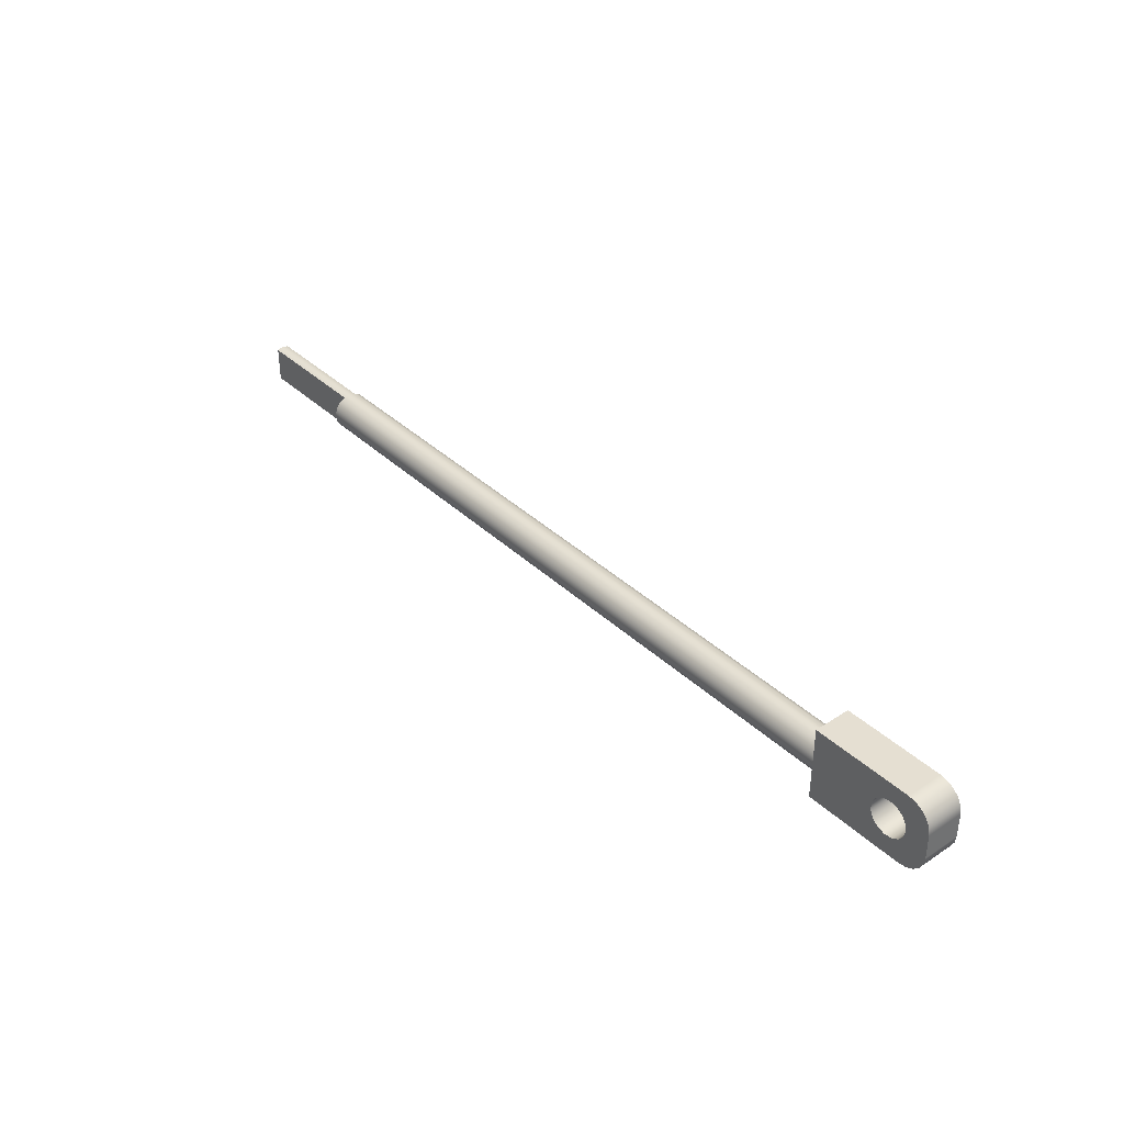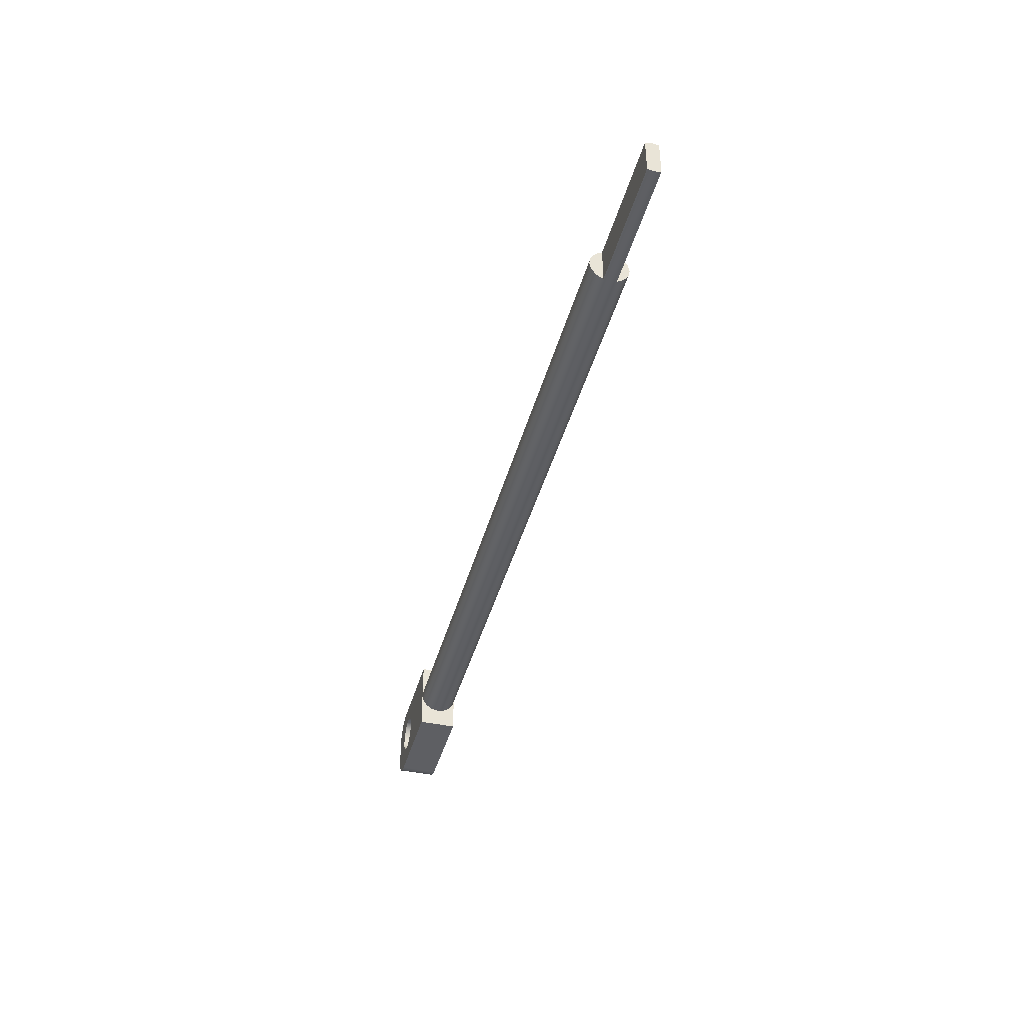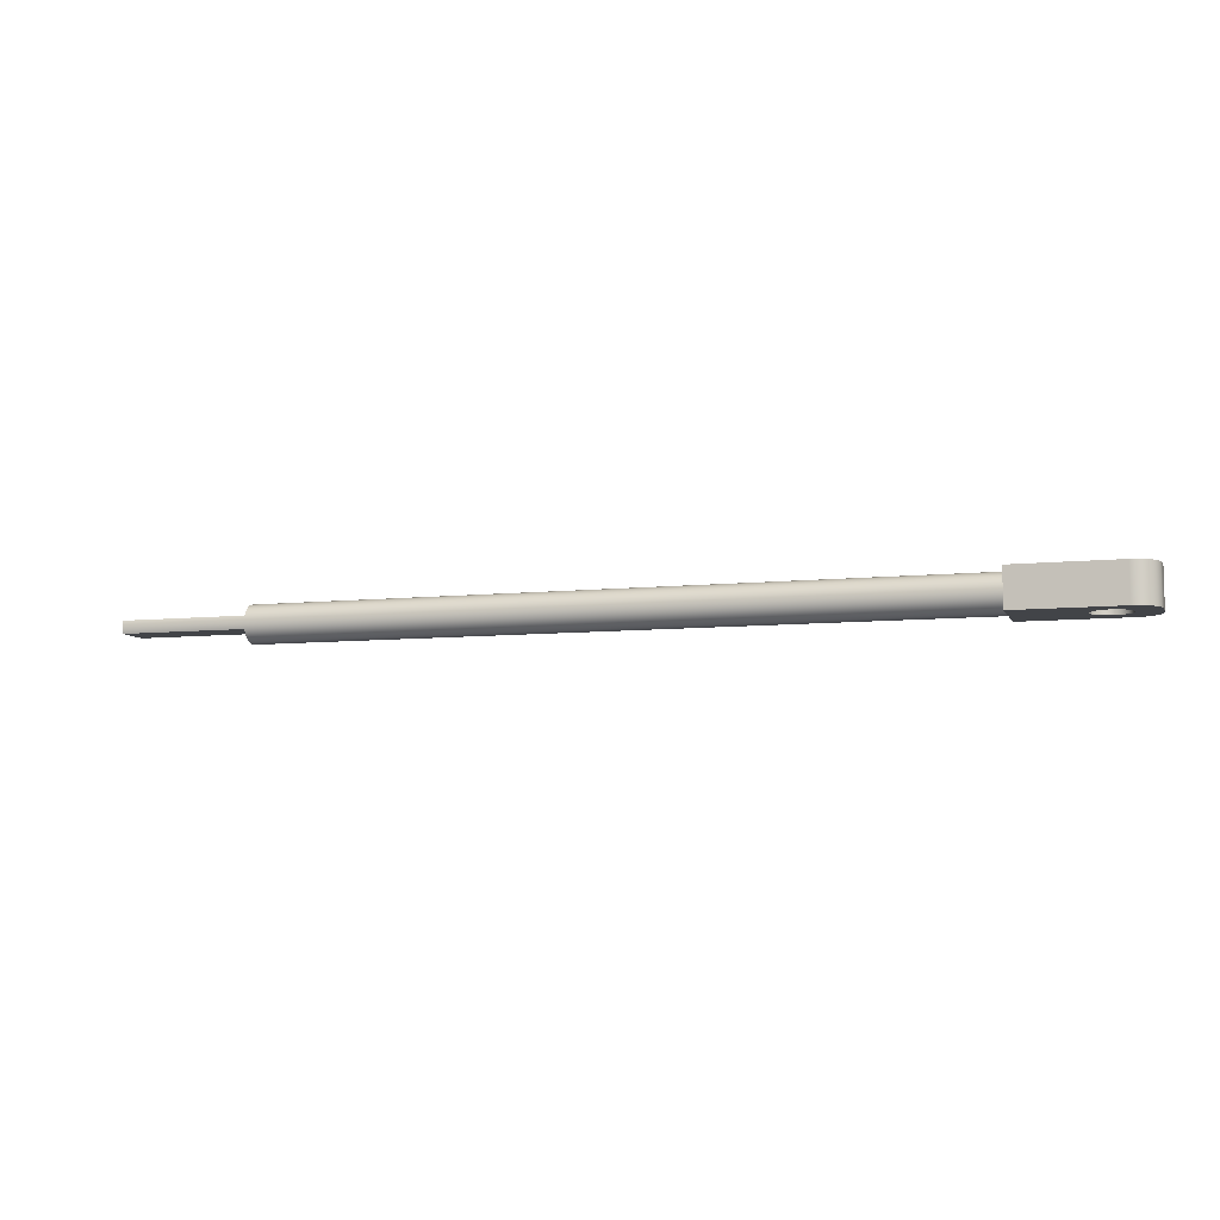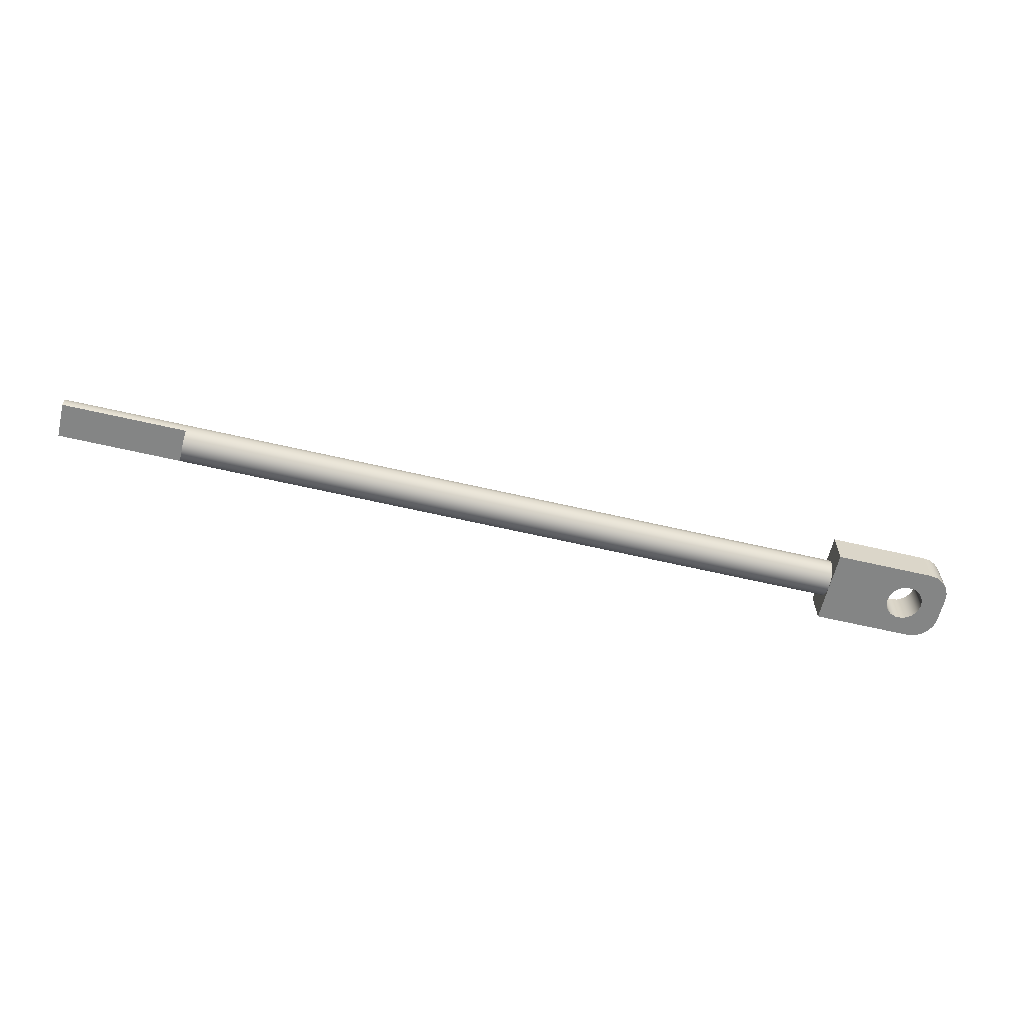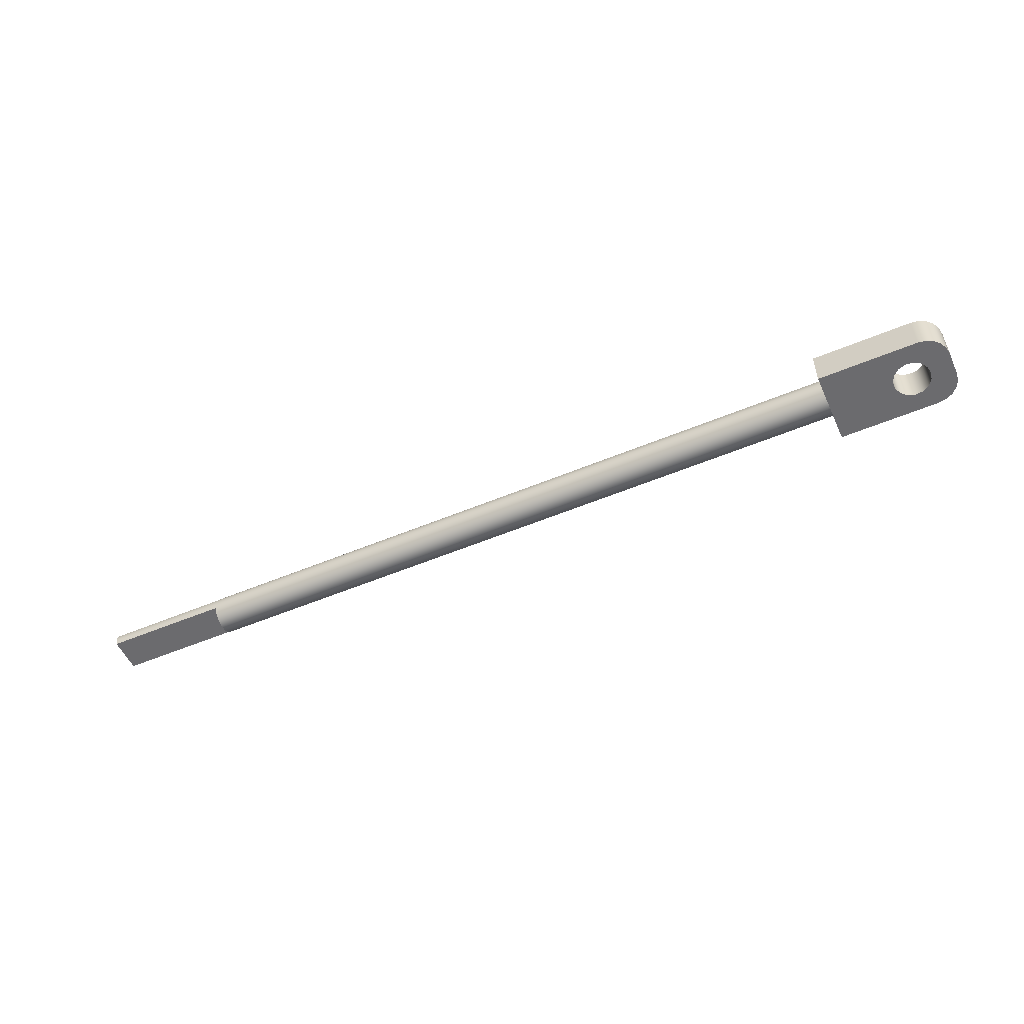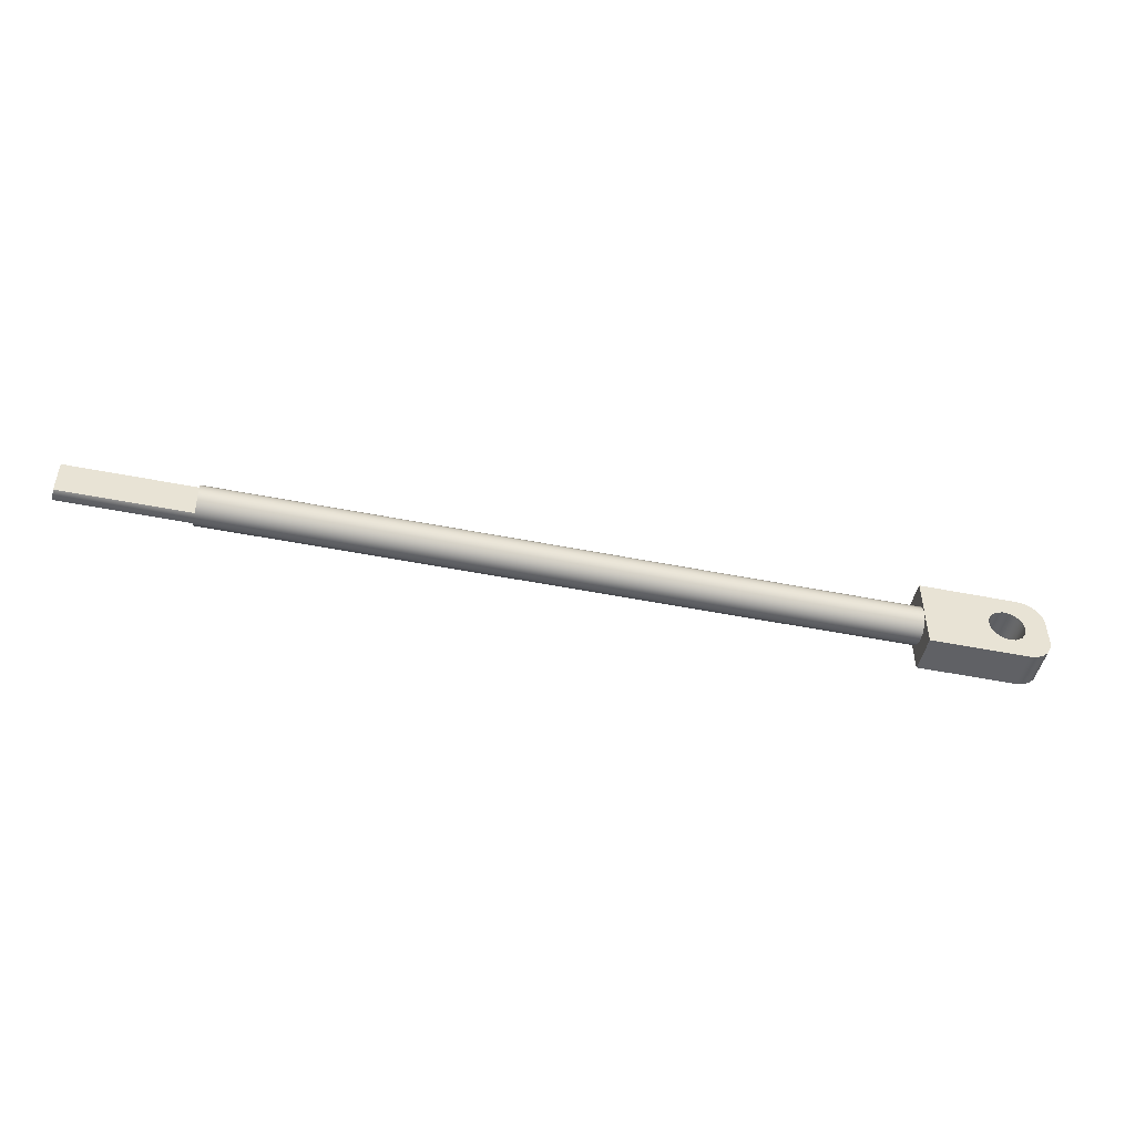
<metadata>
{"format":"obj","ext":"obj","renderer":"f3d","projection":"perspective","resolution":1024,"background":"white","views":[{"elev":37.3,"azim":-130.1,"up":"+Z"},{"elev":-40.9,"azim":75.4,"up":"+Z"},{"elev":-7.8,"azim":-163.2,"up":"+Y"},{"elev":-61.6,"azim":166.6,"up":"+Y"},{"elev":-53.5,"azim":-155.8,"up":"+Y"},{"elev":-47.5,"azim":167.2,"up":"+Z"}]}
</metadata>
<code>
v 12.5 0.1 -5.941
v 12.5 0.1 -5.659
v 11.5 0.1 -5.659
v 11.5 0.1 -5.941
v 11.5 0.1 -5.659
v 11.5 0.04774 -5.69
v 11.5 0.01245 -5.74
v 11.5 -3.331e-16 -5.8
v 11.5 0.01245 -5.86
v 11.5 0.04774 -5.91
v 11.5 0.1 -5.941
v 12.5 0.2 -5.659
v 12.5 0.2 -5.941
v 11.5 0.2 -5.941
v 11.5 0.2 -5.659
v 11.5 0.2 -5.941
v 11.5 0.2523 -5.91
v 11.5 0.2875 -5.86
v 11.5 0.3 -5.8
v 11.5 0.2875 -5.74
v 11.5 0.2523 -5.69
v 11.5 0.2 -5.659
v 6 0.3 -5.8
v 6 0.2886 -5.743
v 6 0.2561 -5.694
v 6 0.2074 -5.661
v 6 0.15 -5.65
v 6 0.0926 -5.661
v 6 0.04393 -5.694
v 6 0.01142 -5.743
v 6 0 -5.8
v 6 0.01142 -5.857
v 6 0.04393 -5.906
v 6 0.0926 -5.939
v 6 0.15 -5.95
v 6 0.2074 -5.939
v 6 0.2561 -5.906
v 6 0.2886 -5.857
v 12.5 0.1 -5.941
v 11.5 0.1 -5.941
v 11.5 0.04774 -5.91
v 11.5 0.01245 -5.86
v 11.5 -3.331e-16 -5.8
v 11.5 0.01245 -5.74
v 11.5 0.04774 -5.69
v 11.5 0.1 -5.659
v 12.5 0.1 -5.659
v 12.5 0.133 -5.651
v 12.5 0.167 -5.651
v 12.5 0.2 -5.659
v 11.5 0.2 -5.659
v 11.5 0.2523 -5.69
v 11.5 0.2875 -5.74
v 11.5 0.3 -5.8
v 11.5 0.2875 -5.86
v 11.5 0.2523 -5.91
v 11.5 0.2 -5.941
v 12.5 0.2 -5.941
v 12.5 0.167 -5.949
v 12.5 0.133 -5.949
v 6 0.15 -5.65
v 12.5 0.133 -5.651
v 12.5 0.1 -5.659
v 12.5 0.1 -5.941
v 12.5 0.133 -5.949
v 12.5 0.167 -5.949
v 12.5 0.2 -5.941
v 12.5 0.2 -5.659
v 12.5 0.167 -5.651
v 12.5 0.133 -5.651
v 6 0.3 -5.8
v 6 0.2886 -5.857
v 6 0.2561 -5.906
v 6 0.2074 -5.939
v 6 0.15 -5.95
v 6 0.0926 -5.939
v 6 0.04393 -5.906
v 6 0.01142 -5.857
v 6 0 -5.8
v 6 0 -6.1
v 6 0.3 -6.1
v 6 0 -5.8
v 6 0.01142 -5.743
v 6 0.04393 -5.694
v 6 0.0926 -5.661
v 6 0.15 -5.65
v 6 0.2074 -5.661
v 6 0.2561 -5.694
v 6 0.2886 -5.743
v 6 0.3 -5.8
v 6 0.3 -5.5
v 6 0 -5.5
v 5.181 0.3 -5.797
v 5.194 0.3 -5.736
v 5.23 0.3 -5.686
v 5.284 0.3 -5.655
v 5.346 0.3 -5.648
v 5.406 0.3 -5.667
v 5.452 0.3 -5.709
v 5.478 0.3 -5.766
v 5.478 0.3 -5.828
v 5.452 0.3 -5.885
v 5.406 0.3 -5.927
v 5.346 0.3 -5.946
v 5.284 0.3 -5.94
v 5.23 0.3 -5.909
v 5.194 0.3 -5.858
v 5.181 0 -5.797
v 5.194 0 -5.858
v 5.23 0 -5.909
v 5.284 0 -5.94
v 5.346 0 -5.946
v 5.406 0 -5.927
v 5.452 0 -5.885
v 5.478 0 -5.828
v 5.478 0 -5.766
v 5.452 0 -5.709
v 5.406 0 -5.667
v 5.346 0 -5.648
v 5.284 0 -5.655
v 5.23 0 -5.686
v 5.194 0 -5.736
v 5.181 0.3 -5.797
v 5.181 0 -5.797
v 6 0 -6.1
v 5.2 0 -6.1
v 5.2 0.3 -6.1
v 6 0.3 -6.1
v 5.2 0 -5.5
v 6 0 -5.5
v 6 0.3 -5.5
v 5.2 0.3 -5.5
v 5 0 -5.7
v 5.01 0 -5.638
v 5.038 0 -5.582
v 5.082 0 -5.538
v 5.138 0 -5.51
v 5.2 0 -5.5
v 5.2 0.3 -5.5
v 5.138 0.3 -5.51
v 5.082 0.3 -5.538
v 5.038 0.3 -5.582
v 5.01 0.3 -5.638
v 5 0.3 -5.7
v 5 0 -5.9
v 5 0 -5.7
v 5 0.3 -5.7
v 5 0.3 -5.9
v 5.2 0 -6.1
v 5.138 0 -6.09
v 5.082 0 -6.062
v 5.038 0 -6.018
v 5.01 0 -5.962
v 5 0 -5.9
v 5 0.3 -5.9
v 5.01 0.3 -5.962
v 5.038 0.3 -6.018
v 5.082 0.3 -6.062
v 5.138 0.3 -6.09
v 5.2 0.3 -6.1
v 5.181 0.3 -5.797
v 5.194 0.3 -5.858
v 5.23 0.3 -5.909
v 5.284 0.3 -5.94
v 5.346 0.3 -5.946
v 5.406 0.3 -5.927
v 5.452 0.3 -5.885
v 5.478 0.3 -5.828
v 5.478 0.3 -5.766
v 5.452 0.3 -5.709
v 5.406 0.3 -5.667
v 5.346 0.3 -5.648
v 5.284 0.3 -5.655
v 5.23 0.3 -5.686
v 5.194 0.3 -5.736
v 5.2 0.3 -6.1
v 5.138 0.3 -6.09
v 5.082 0.3 -6.062
v 5.038 0.3 -6.018
v 5.01 0.3 -5.962
v 5 0.3 -5.9
v 5 0.3 -5.7
v 5.01 0.3 -5.638
v 5.038 0.3 -5.582
v 5.082 0.3 -5.538
v 5.138 0.3 -5.51
v 5.2 0.3 -5.5
v 6 0.3 -5.5
v 6 0.3 -5.8
v 6 0.3 -6.1
v 5.181 0 -5.797
v 5.194 0 -5.736
v 5.23 0 -5.686
v 5.284 0 -5.655
v 5.346 0 -5.648
v 5.406 0 -5.667
v 5.452 0 -5.709
v 5.478 0 -5.766
v 5.478 0 -5.828
v 5.452 0 -5.885
v 5.406 0 -5.927
v 5.346 0 -5.946
v 5.284 0 -5.94
v 5.23 0 -5.909
v 5.194 0 -5.858
v 5 0 -5.9
v 5.01 0 -5.962
v 5.038 0 -6.018
v 5.082 0 -6.062
v 5.138 0 -6.09
v 5.2 0 -6.1
v 6 0 -6.1
v 6 0 -5.8
v 6 0 -5.5
v 5.2 0 -5.5
v 5.138 0 -5.51
v 5.082 0 -5.538
v 5.038 0 -5.582
v 5.01 0 -5.638
v 5 0 -5.7
g efcbcbf0-e308-11ea-bb60-54bf646e7e1f
f 1 2 4
f 4 2 3
g efce15d0-e308-11ea-9eda-54bf646e7e1f
f 11 5 10
f 10 5 6
f 10 6 9
f 9 6 7
f 9 7 8
g efd0118c-e308-11ea-b1a1-54bf646e7e1f
f 12 13 15
f 15 13 14
g efd25b70-e308-11ea-b0d5-54bf646e7e1f
f 22 16 21
f 21 16 17
f 21 17 20
f 20 17 18
f 20 18 19
g ef656de8-e308-11ea-a7c9-54bf646e7e1f
f 38 23 54
f 54 23 24
f 54 24 53
f 53 24 25
f 53 25 52
f 52 25 26
f 52 26 51
f 51 26 49
f 51 49 50
f 26 61 49
f 49 61 48
f 62 27 46
f 62 46 47
f 27 28 46
f 46 28 45
f 45 28 29
f 45 29 44
f 44 29 30
f 44 30 43
f 43 30 31
f 43 31 32
f 43 32 42
f 42 32 33
f 42 33 41
f 41 33 34
f 41 34 40
f 40 34 35
f 40 35 60
f 60 35 59
f 59 35 57
f 59 57 58
f 35 36 57
f 57 36 56
f 56 36 37
f 56 37 55
f 55 37 38
f 55 38 54
f 39 40 60
g ef6769a8-e308-11ea-8ae9-54bf646e7e1f
f 63 64 70
f 70 64 65
f 70 65 69
f 69 65 66
f 69 66 68
f 68 66 67
g 5b943575-9bcd-3156-ac03-ff6c5bfca91f
f 71 72 81
f 81 72 73
f 81 73 74
f 74 75 81
f 81 75 80
f 80 75 76
f 80 76 77
f 77 78 80
f 80 78 79
g eef106d0-e308-11ea-acc7-54bf646e7e1f
f 82 83 92
f 92 83 84
f 92 84 85
f 85 86 92
f 92 86 91
f 91 86 87
f 91 87 88
f 88 89 91
f 91 89 90
g eeedf9ba-e308-11ea-9025-54bf646e7e1f
f 94 122 93
f 93 122 124
f 123 108 107
f 107 108 109
f 107 109 106
f 106 109 110
f 106 110 105
f 105 110 111
f 105 111 104
f 104 111 112
f 104 112 103
f 103 112 113
f 103 113 102
f 102 113 114
f 102 114 101
f 101 114 115
f 101 115 100
f 100 115 116
f 100 116 99
f 99 116 117
f 99 117 98
f 98 117 118
f 98 118 97
f 97 118 119
f 97 119 96
f 96 119 120
f 96 120 95
f 95 120 121
f 95 121 94
f 94 121 122
g eeefa750-e308-11ea-bb99-54bf646e7e1f
f 125 126 128
f 128 126 127
g eef23f4c-e308-11ea-a35b-54bf646e7e1f
f 129 130 132
f 132 130 131
g eef39eca-e308-11ea-8bda-54bf646e7e1f
f 144 133 143
f 143 133 134
f 143 134 135
f 143 135 142
f 142 135 136
f 142 136 141
f 141 136 137
f 141 137 140
f 140 137 139
f 139 137 138
g eef4d752-e308-11ea-a0b1-54bf646e7e1f
f 145 146 148
f 148 146 147
g eef68500-e308-11ea-8dc9-54bf646e7e1f
f 160 149 159
f 159 149 150
f 159 150 151
f 159 151 158
f 158 151 152
f 158 152 157
f 157 152 153
f 157 153 156
f 156 153 155
f 155 153 154
g eef80bae-e308-11ea-a41b-54bf646e7e1f
f 162 181 161
f 161 181 182
f 161 182 175
f 175 182 183
f 175 183 174
f 174 183 184
f 174 184 185
f 181 162 180
f 180 162 163
f 180 163 179
f 179 163 178
f 178 163 177
f 177 163 176
f 176 163 164
f 176 164 165
f 165 166 176
f 176 166 190
f 190 166 167
f 190 167 168
f 190 168 189
f 189 168 169
f 189 169 188
f 188 169 170
f 188 170 171
f 188 171 187
f 187 171 172
f 187 172 173
f 173 174 187
f 187 174 186
f 186 174 185
g eef9b92e-e308-11ea-a8b7-54bf646e7e1f
f 192 220 191
f 191 220 206
f 191 206 205
f 205 206 207
f 205 207 204
f 204 207 208
f 204 208 209
f 220 192 219
f 219 192 193
f 219 193 218
f 218 193 217
f 217 193 216
f 216 193 215
f 215 193 194
f 215 194 195
f 195 196 215
f 215 196 214
f 214 196 197
f 214 197 198
f 214 198 213
f 213 198 199
f 213 199 212
f 212 199 200
f 212 200 201
f 212 201 211
f 211 201 202
f 211 202 203
f 203 204 211
f 211 204 210
f 210 204 209

</code>
